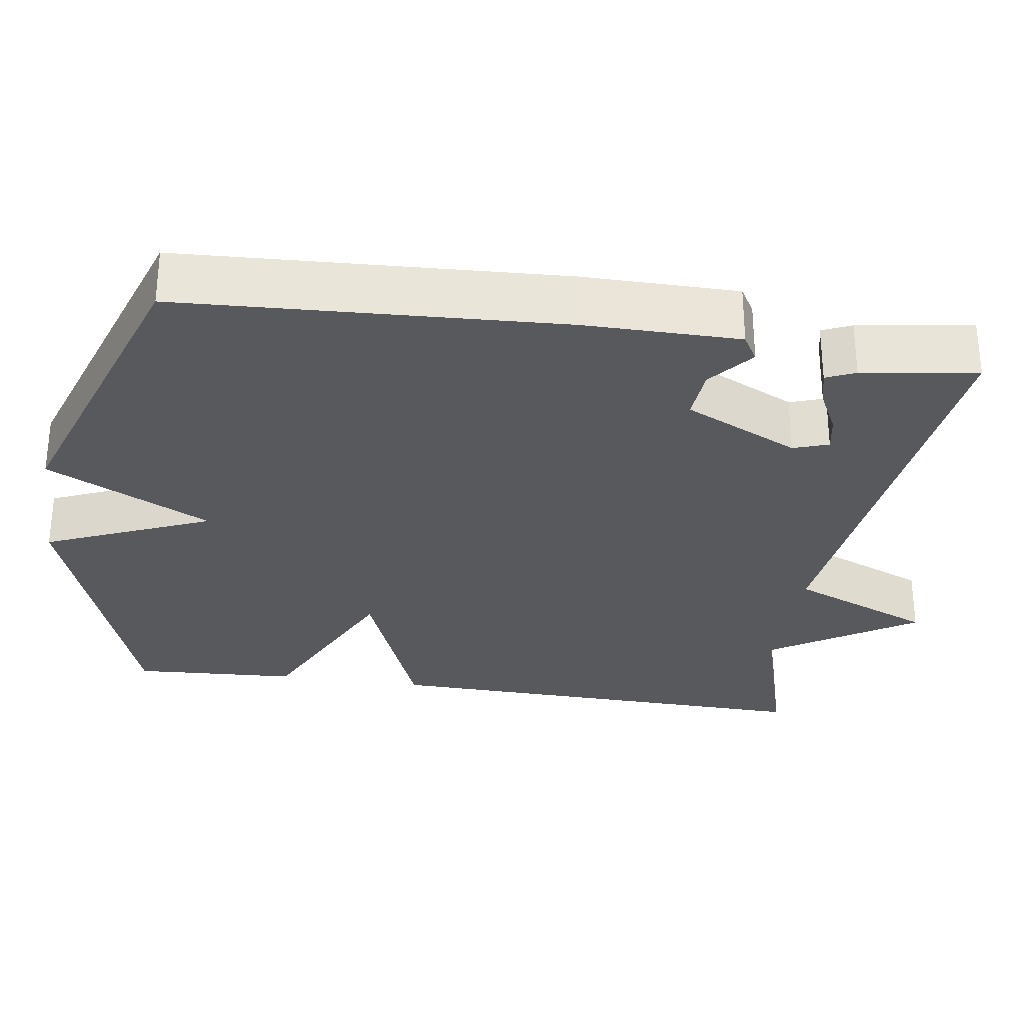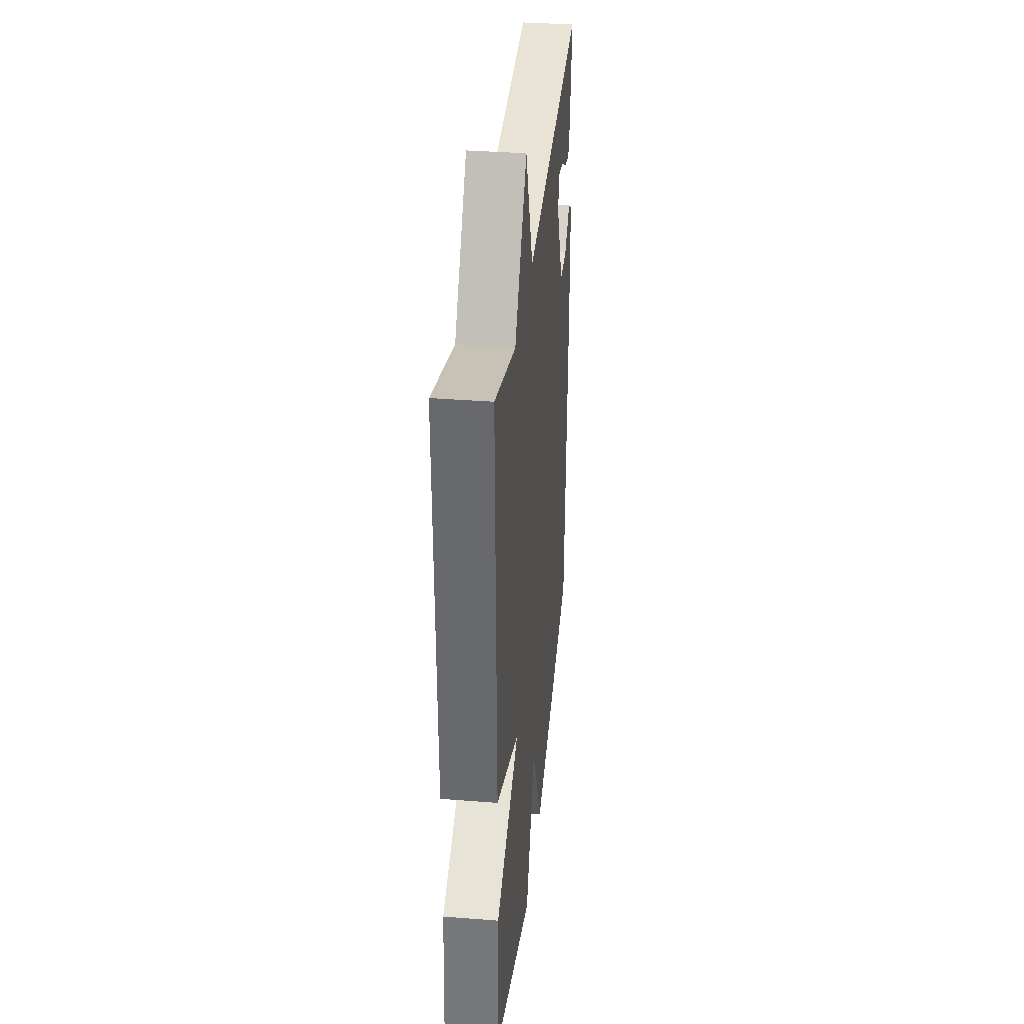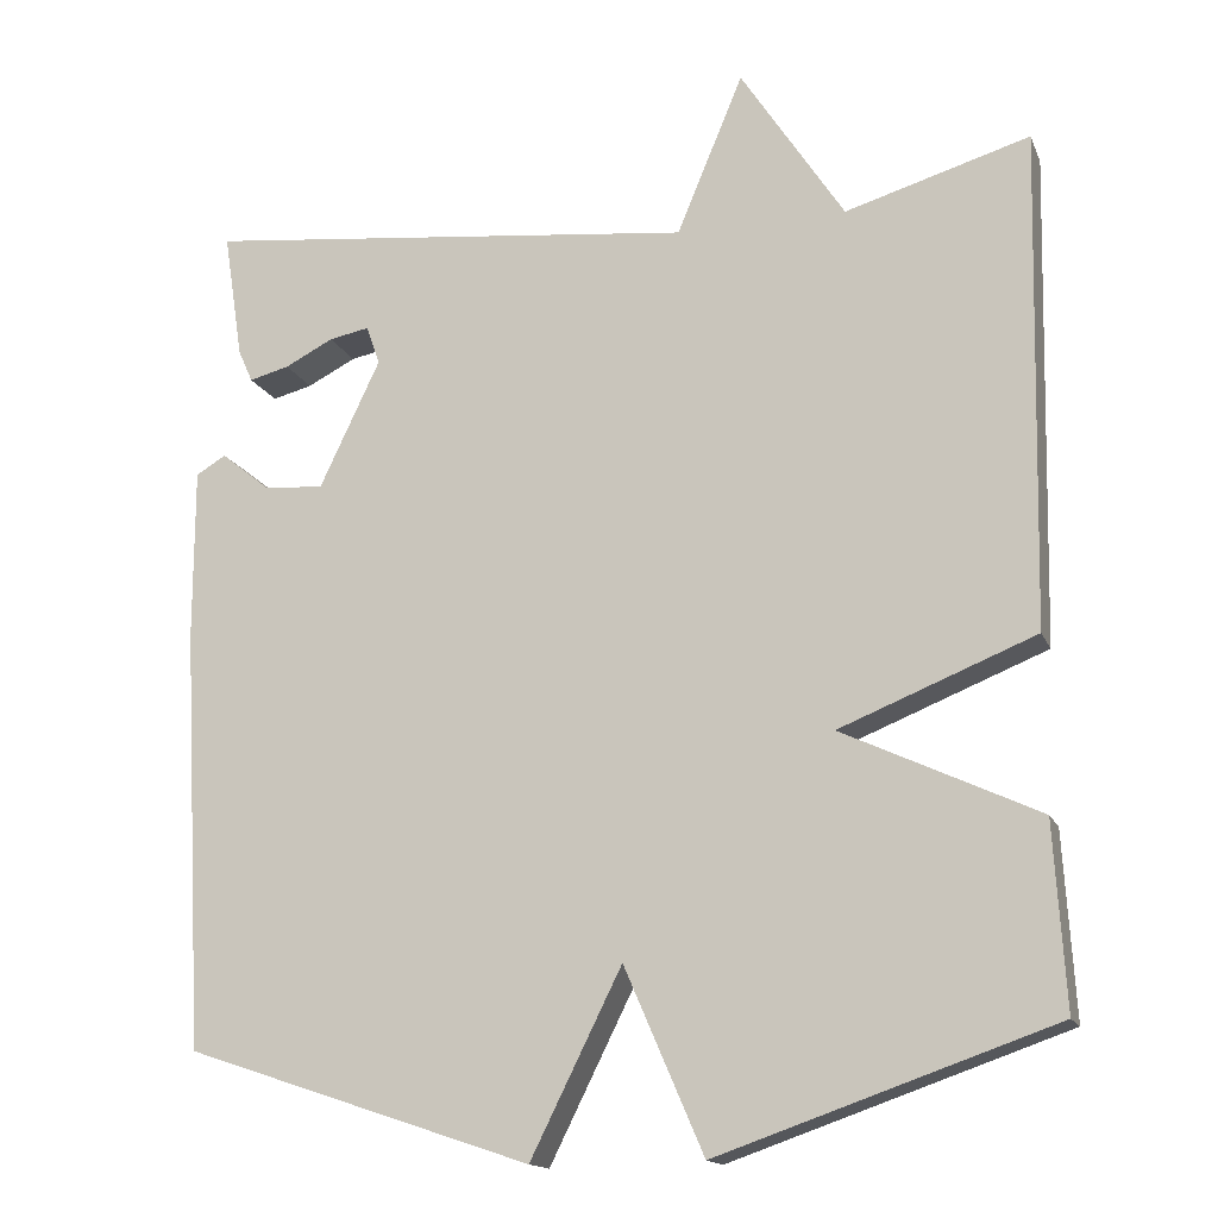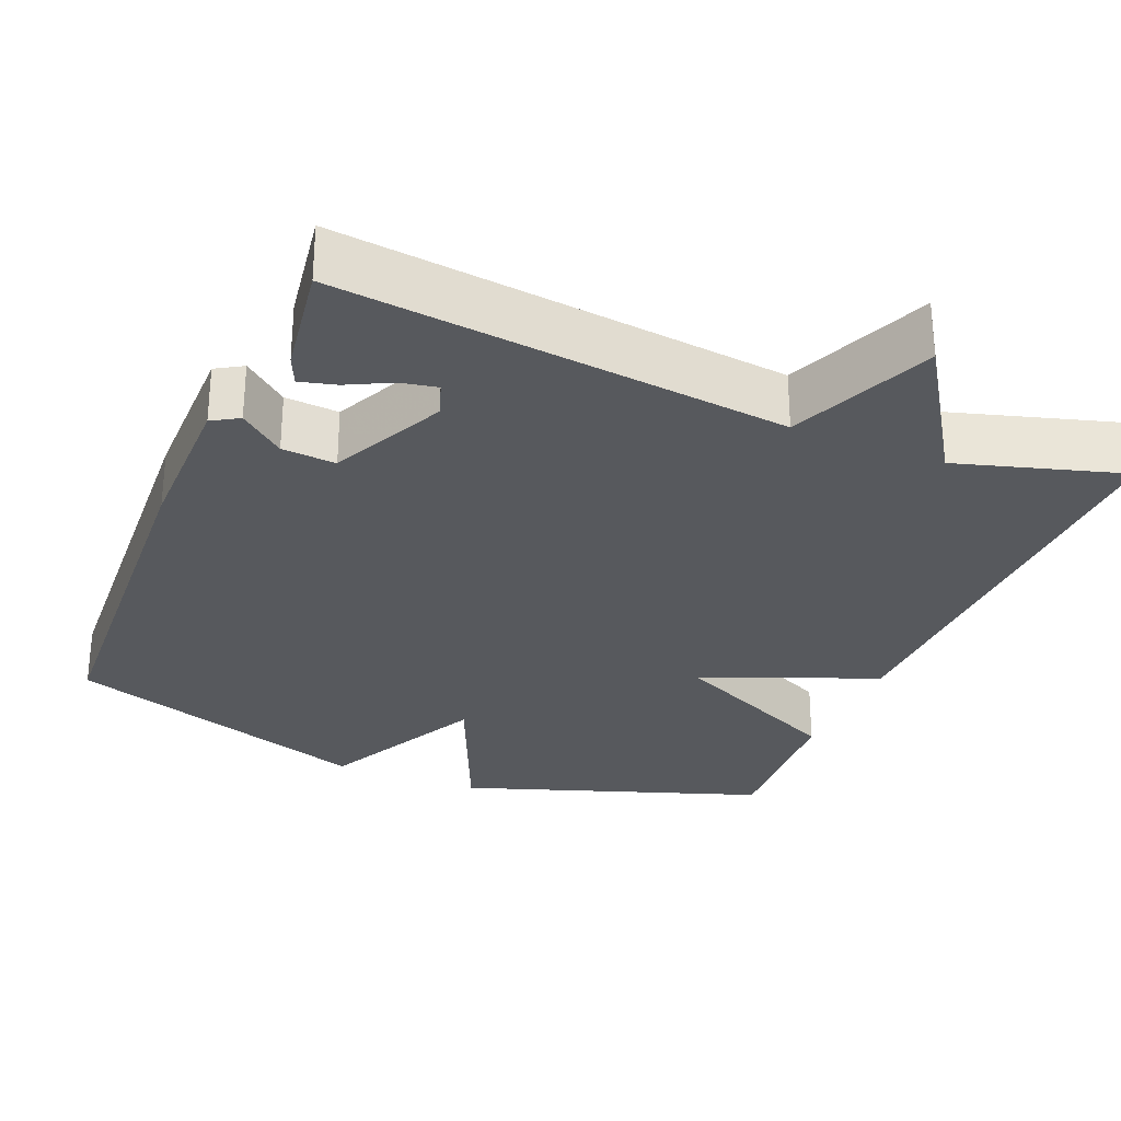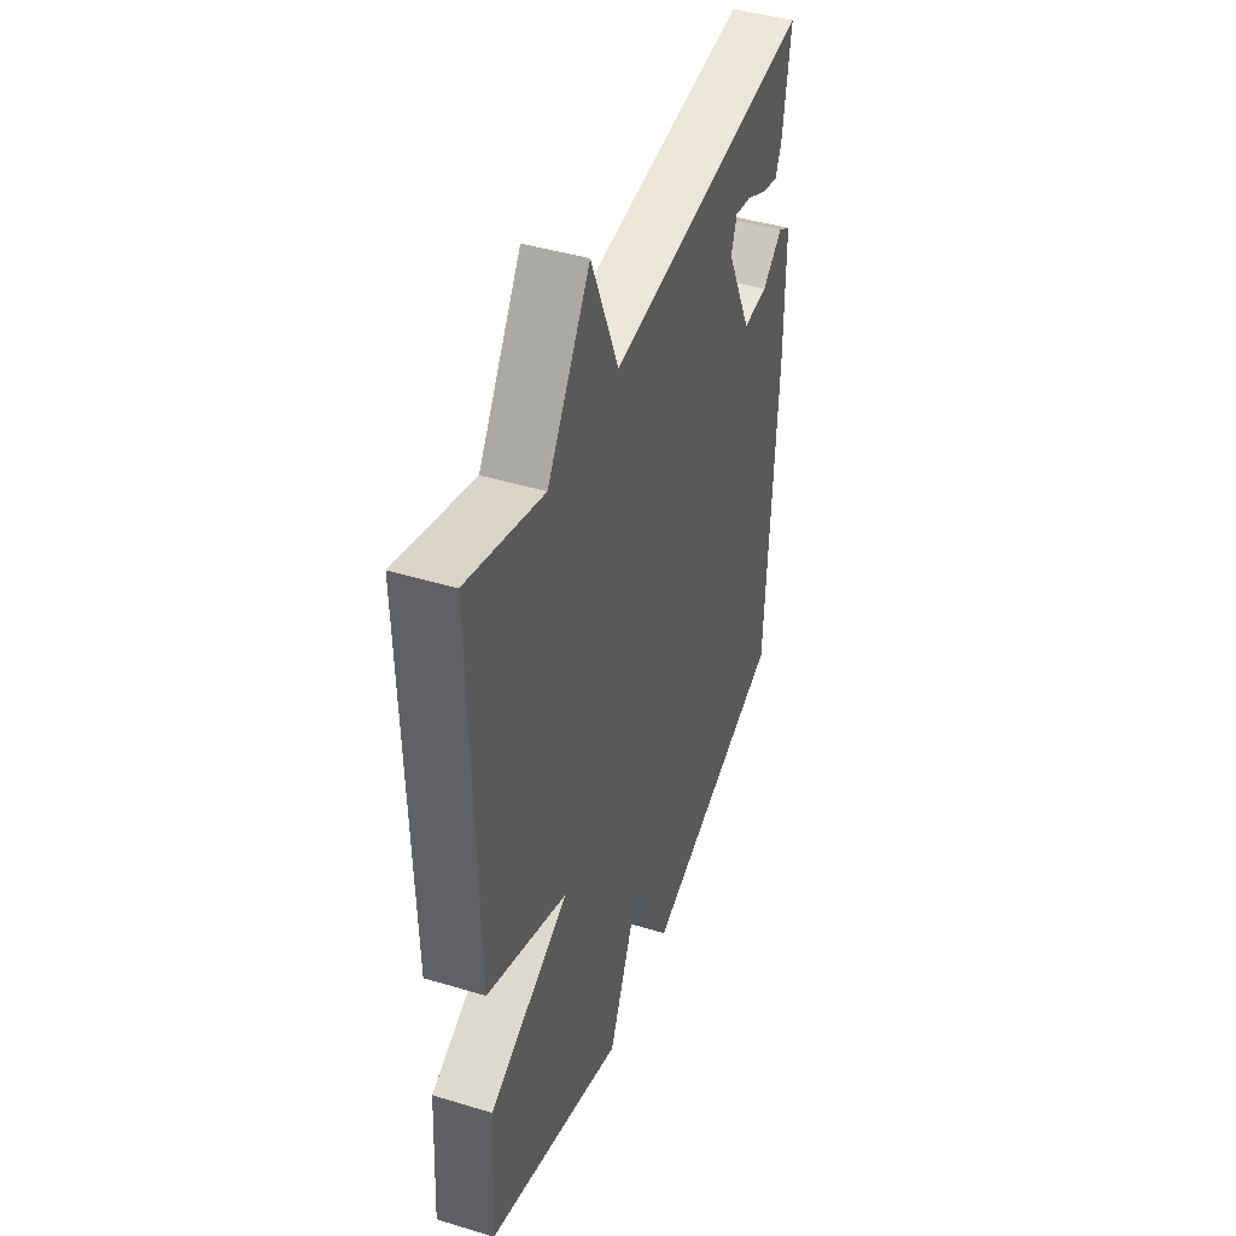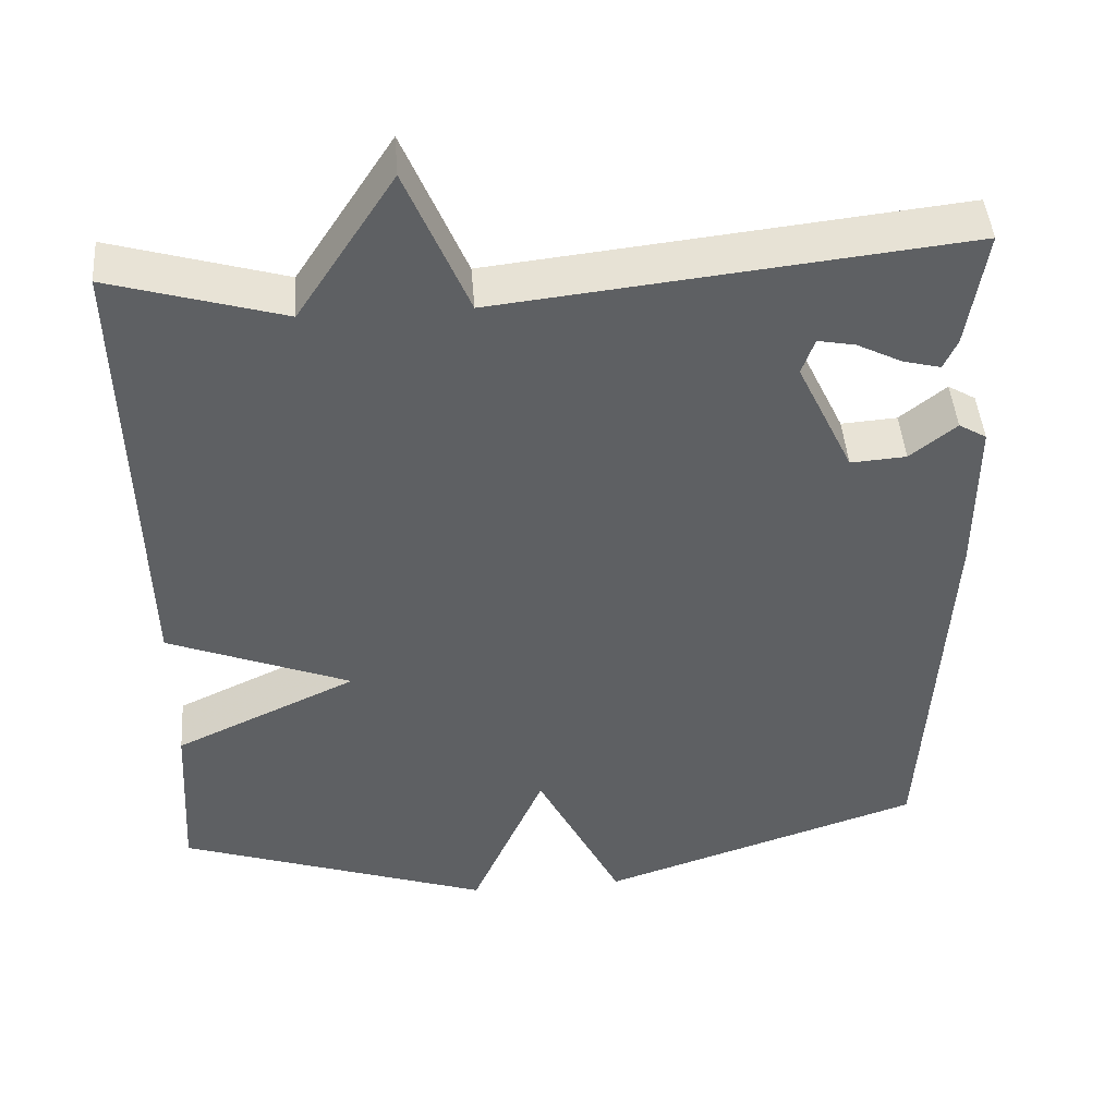
<metadata>
{"format":"obj","ext":"obj","renderer":"f3d","projection":"perspective","resolution":1024,"background":"white","views":[{"elev":-29.7,"azim":-98.7,"up":"+Y"},{"elev":35.2,"azim":96.0,"up":"+Z"},{"elev":-15.6,"azim":17.4,"up":"+Z"},{"elev":-29.1,"azim":-22.6,"up":"+Y"},{"elev":43.5,"azim":109.7,"up":"+Z"},{"elev":45.4,"azim":175.6,"up":"+Z"}]}
</metadata>
<code>
v 0.5 0.07 0.5
v 0.487 0.07 -0.084
v 0.257 0.07 -0.176
v 0.487 0.07 -0.284
v 0.5 0.07 -0.5
v 0.106 0.07 -0.636
v 0.013 0.07 -0.421
v -0.094 0.07 -0.636
v -0.5 0.07 -0.5
v -0.527 0.07 -0.005
v -0.527 0.07 0.197
v -0.492 0.07 0.218
v -0.434 0.07 0.171
v -0.364 0.07 0.166
v -0.293 0.07 0.316
v -0.309 0.07 0.362
v -0.356 0.07 0.353
v -0.413 0.07 0.324
v -0.46 0.07 0.312
v -0.477 0.07 0.35
v -0.5 0.07 0.5
v 0.083 0.07 0.436
v 0.161 0.07 0.624
v 0.283 0.07 0.436
v 0.5 0 0.5
v 0.487 0 -0.084
v 0.257 0 -0.176
v 0.487 0 -0.284
v 0.5 0 -0.5
v 0.106 0 -0.636
v 0.013 0 -0.421
v -0.094 0 -0.636
v -0.5 0 -0.5
v -0.527 0 -0.005
v -0.527 0 0.197
v -0.492 0 0.218
v -0.434 0 0.171
v -0.364 0 0.166
v -0.293 0 0.316
v -0.309 0 0.362
v -0.356 0 0.353
v -0.413 0 0.324
v -0.46 0 0.312
v -0.477 0 0.35
v -0.5 0 0.5
v 0.083 0 0.436
v 0.161 0 0.624
v 0.283 0 0.436
f 22 23 24
f 20 21 22
f 20 22 24
f 17 18 19 20
f 16 17 20
f 16 20 24
f 15 16 24
f 14 15 24
f 11 12 13
f 10 11 13
f 9 10 13
f 8 9 13
f 7 8 13
f 7 13 14
f 5 6 7
f 4 5 7
f 3 4 7
f 14 24 1
f 7 14 1
f 3 7 1
f 1 2 3
f 48 47 46
f 46 45 44
f 48 46 44
f 44 43 42 41
f 44 41 40
f 48 44 40
f 48 40 39
f 48 39 38
f 37 36 35
f 37 35 34
f 37 34 33
f 37 33 32
f 37 32 31
f 38 37 31
f 31 30 29
f 31 29 28
f 31 28 27
f 25 48 38
f 25 38 31
f 25 31 27
f 27 26 25
f 1 25 26 2
f 2 26 27 3
f 3 27 28 4
f 4 28 29 5
f 5 29 30 6
f 6 30 31 7
f 7 31 32 8
f 8 32 33 9
f 9 33 34 10
f 10 34 35 11
f 11 35 36 12
f 12 36 37 13
f 13 37 38 14
f 14 38 39 15
f 15 39 40 16
f 16 40 41 17
f 17 41 42 18
f 18 42 43 19
f 19 43 44 20
f 20 44 45 21
f 21 45 46 22
f 22 46 47 23
f 23 47 48 24
f 24 48 25 1

</code>
